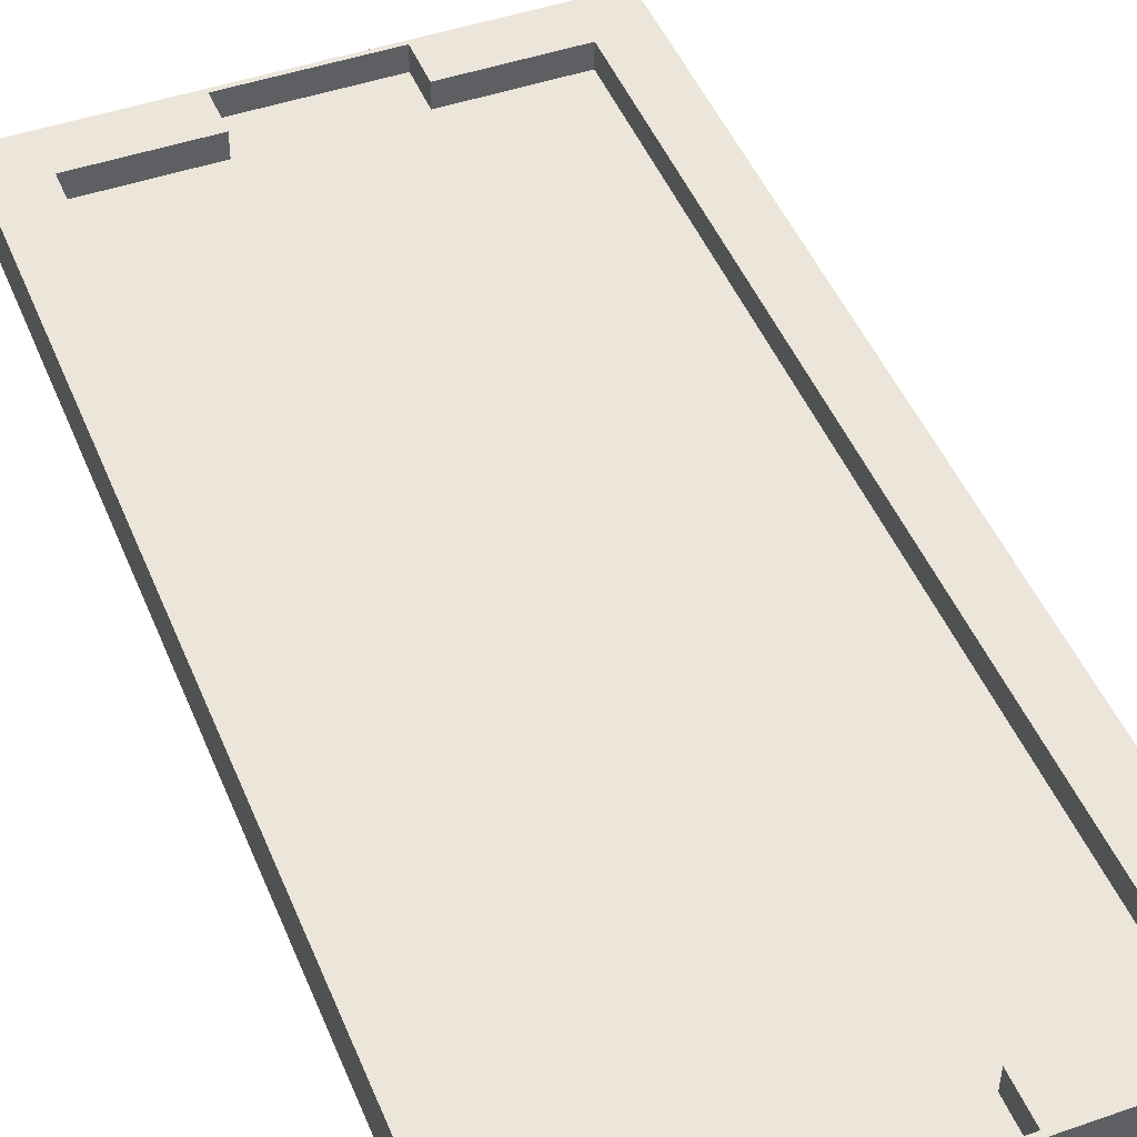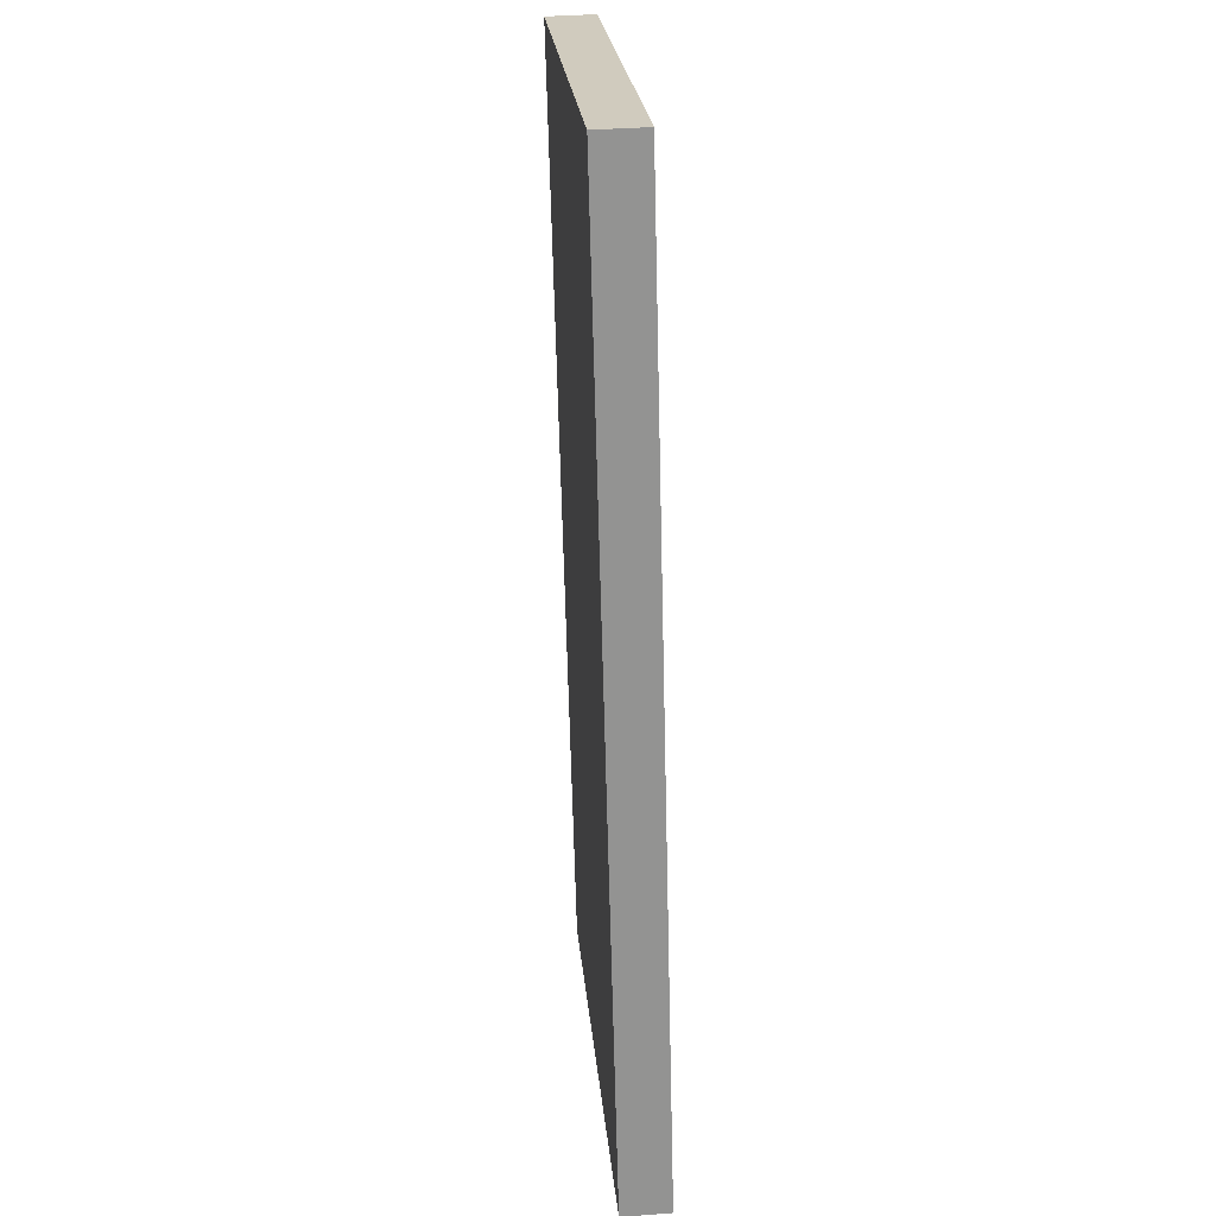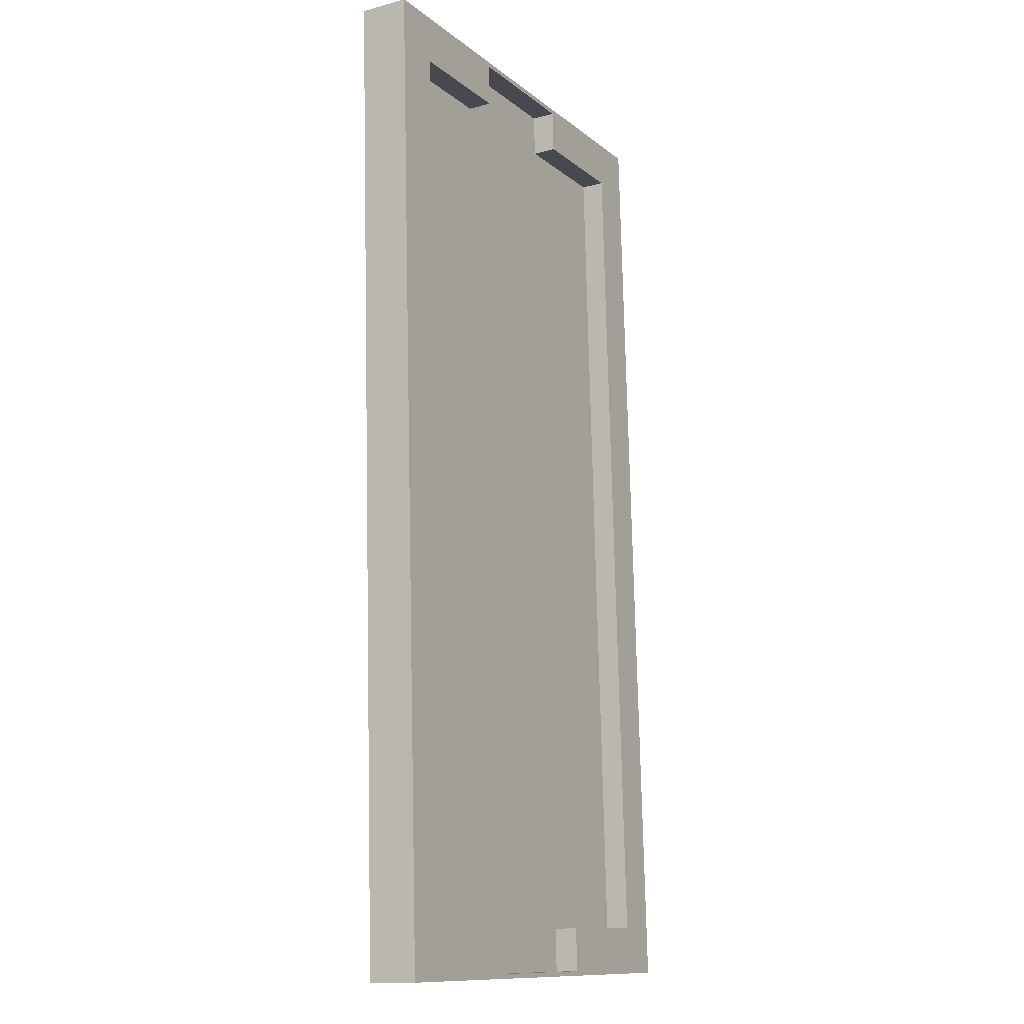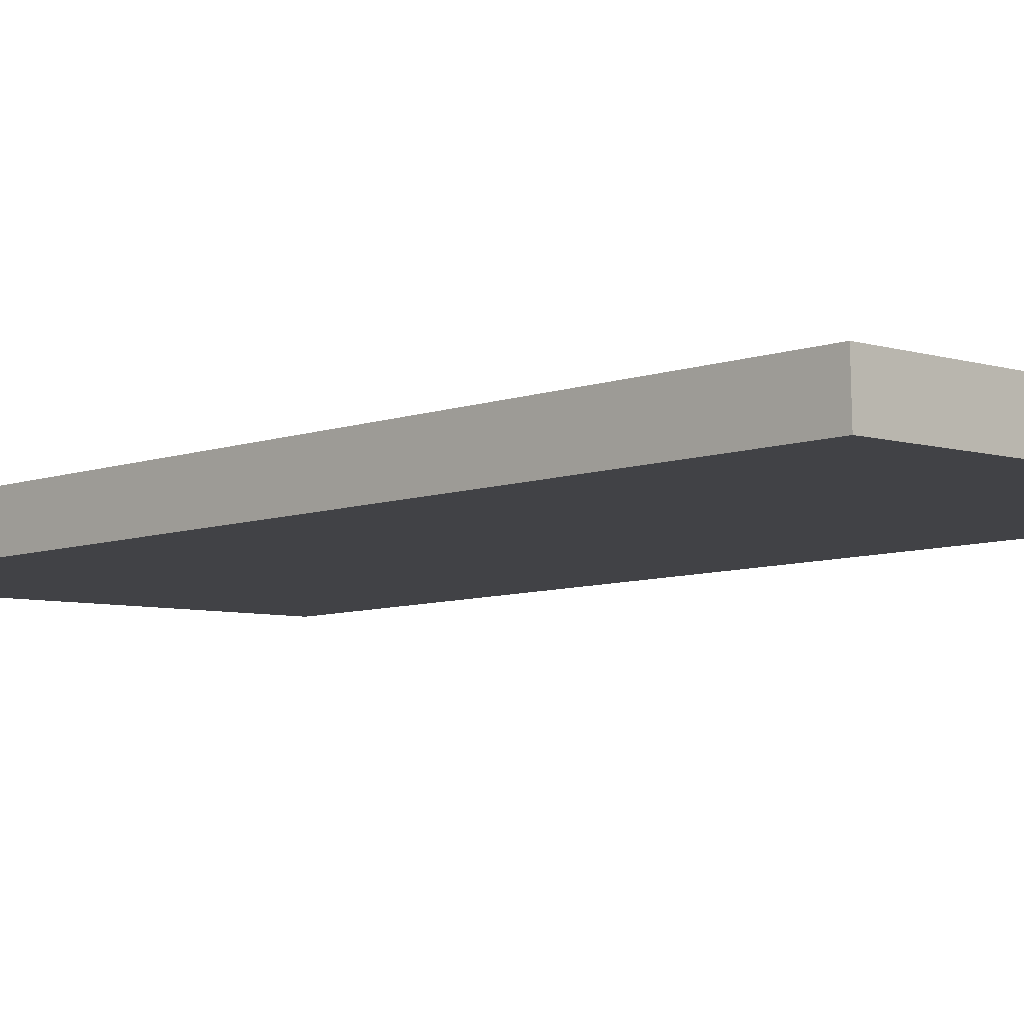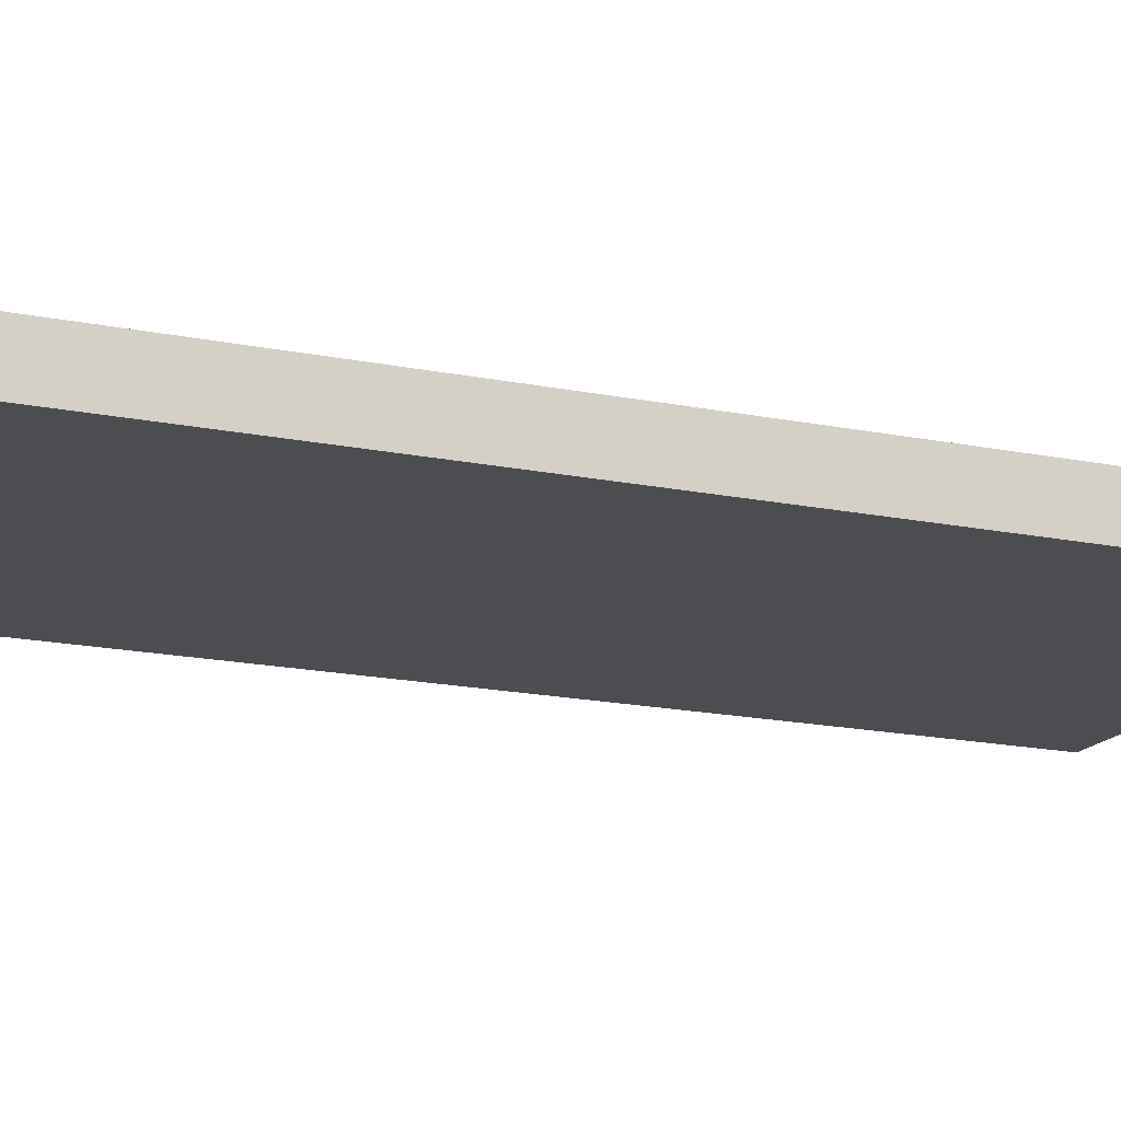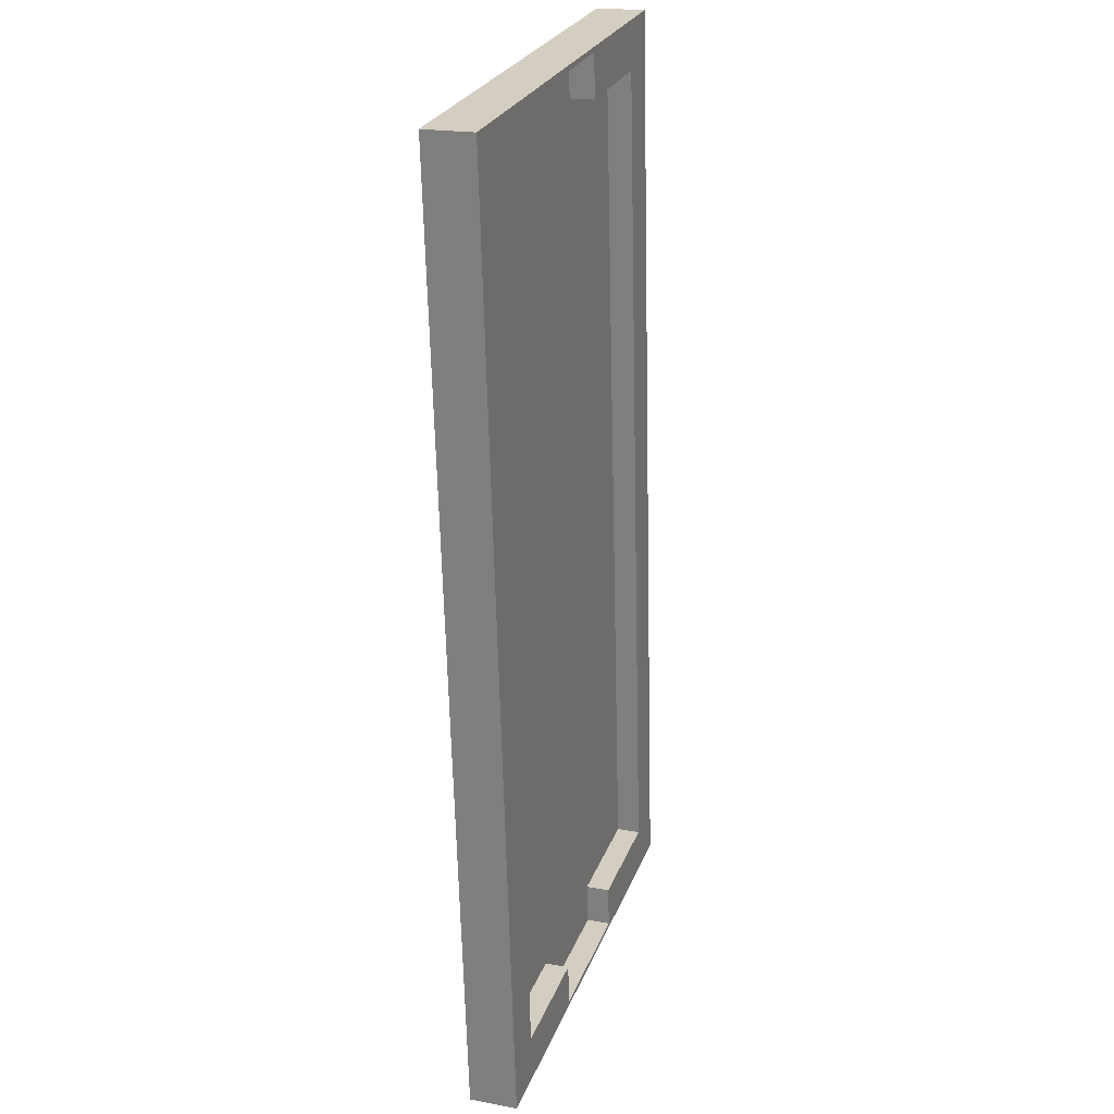
<metadata>
{"format":"obj","ext":"obj","renderer":"f3d","projection":"perspective","resolution":1024,"background":"white","views":[{"elev":45.8,"azim":158.2,"up":"+Z"},{"elev":23.7,"azim":-95.1,"up":"+Y"},{"elev":-12.0,"azim":-60.4,"up":"+Y"},{"elev":-5.7,"azim":-45.2,"up":"+Z"},{"elev":-15.3,"azim":70.2,"up":"+Z"},{"elev":26.0,"azim":-72.1,"up":"+Y"}]}
</metadata>
<code>
v 0.128 0.2559 0.2494
v 0.1024 0.2559 0.2494
v 0.1024 0.2562 0.2623
v 0.128 0.2562 0.2623
v -0.128 0.2529 0.2366
v -0.128 0.2533 0.2494
v -0.128 0.2559 0.2494
v -0.128 0.2556 0.2366
v 0.1024 0.2556 0.2366
v 0.128 0.2556 0.2366
v -0.1024 -0.2538 0.2497
v -0.1024 -0.2562 0.2497
v -0.128 -0.2562 0.2497
v -0.128 -0.2538 0.2497
v -0.1024 -0.2562 0.2497
v -0.1024 -0.2559 0.2625
v -0.128 -0.2559 0.2625
v -0.128 -0.2562 0.2497
v 0.128 -0.2538 0.2497
v 0.128 -0.2535 0.2625
v 0.128 -0.2559 0.2625
v 0.128 -0.2562 0.2497
v 0.128 0.23 0.2372
v 0.128 0.2304 0.25
v 0.128 -0.2304 0.2619
v 0.128 -0.2307 0.2491
v -0.1024 0.23 0.2372
v -0.1024 -0.2307 0.2491
v -0.128 -0.2307 0.2491
v -0.128 0.23 0.2372
v -0.128 -0.2538 0.2497
v -0.128 -0.2535 0.2625
v -0.128 -0.2304 0.2619
v -0.128 -0.2307 0.2491
v 0.03866 0.2559 0.2494
v 0.0001791 0.2559 0.2494
v 0.0001791 0.2562 0.2623
v 0.03866 0.2562 0.2623
v -0.1024 0.2529 0.2366
v -0.128 0.2529 0.2366
v 0.128 0.2529 0.2366
v 0.128 0.2533 0.2494
v -0.128 0.2304 0.25
v -0.128 0.23 0.2372
v -0.1024 0.2306 0.2602
v -0.03814 0.2306 0.2602
v -0.03814 0.2307 0.2629
v -0.1024 0.2307 0.2629
v -0.03814 -0.2304 0.2619
v -0.03814 0.2304 0.25
v -0.1024 0.2304 0.25
v -0.1024 -0.2304 0.2619
v -0.03814 0.2529 0.2366
v -0.03814 0.23 0.2372
v -0.128 -0.23 0.2748
v -0.128 0.2307 0.2629
v -0.03814 -0.2307 0.2491
v -0.03814 -0.2562 0.2497
v -0.03814 -0.2559 0.2625
v -0.03814 -0.2538 0.2497
v -0.03814 -0.2562 0.2497
v -0.128 0.2556 0.2366
v -0.128 0.2559 0.2494
v -0.1024 0.2559 0.2494
v -0.1024 0.2556 0.2366
v -0.03814 0.2535 0.2596
v 0.0001791 0.2535 0.2596
v 0.0001791 0.2536 0.2623
v -0.03814 0.2536 0.2623
v 0.000179 -0.2559 0.2625
v 0.000179 -0.2556 0.2754
v -0.03814 -0.2556 0.2754
v 0.128 -0.2538 0.2497
v 0.128 -0.2562 0.2497
v 0.1024 -0.2562 0.2497
v 0.1024 -0.2538 0.2497
v 0.128 -0.2562 0.2497
v 0.128 -0.2559 0.2625
v 0.1024 -0.2559 0.2625
v 0.1024 -0.2562 0.2497
v 0.128 0.23 0.2372
v 0.128 -0.2307 0.2491
v 0.1024 -0.2307 0.2491
v 0.1024 0.23 0.2372
v -0.1024 -0.2556 0.2754
v -0.128 -0.2556 0.2754
v 0.128 0.2529 0.2366
v 0.1024 0.2529 0.2366
v 0.128 -0.2556 0.2754
v 0.1024 -0.2556 0.2754
v 0.03866 0.2556 0.2366
v -0.03814 0.2559 0.2494
v -0.03814 0.2556 0.2366
v -0.03814 -0.2301 0.272
v -0.1024 -0.2301 0.272
v -0.1024 -0.23 0.2748
v -0.03814 -0.23 0.2748
v 0.000179 -0.2538 0.2497
v 0.000179 -0.2562 0.2497
v 0.000179 -0.2562 0.2497
v 0.0001791 0.23 0.2372
v 0.000179 -0.2307 0.2491
v 0.000179 -0.2535 0.2625
v 0.000179 -0.2304 0.2619
v -0.03814 -0.2535 0.2625
v 0.0001791 0.2529 0.2366
v 0.0001791 0.2304 0.25
v 0.1024 -0.2304 0.2619
v 0.1024 0.2304 0.25
v 0.03866 0.2304 0.25
v 0.03866 -0.2304 0.2619
v 0.03866 0.23 0.2372
v 0.03866 0.2529 0.2366
v -0.128 0.2536 0.2623
v -0.128 0.2562 0.2623
v 0.03866 -0.2307 0.2491
v 0.03866 -0.2559 0.2625
v 0.03866 -0.2562 0.2497
v 0.03866 -0.2562 0.2497
v 0.03866 -0.2538 0.2497
v 0.000179 -0.2532 0.2726
v -0.03814 -0.2532 0.2726
v -0.03814 -0.2532 0.2754
v 0.000179 -0.2532 0.2754
v 0.0001791 0.2556 0.2366
v 0.03866 -0.2535 0.2625
v 0.03866 -0.2538 0.2497
v 0.03866 -0.2562 0.2497
v 0.000179 -0.2562 0.2497
v 0.000179 -0.2538 0.2497
v 0.128 0.2559 0.2494
v 0.128 0.2562 0.2623
v 0.128 0.2536 0.2623
v 0.1024 0.2306 0.2602
v 0.1024 -0.2301 0.272
v 0.1024 -0.23 0.2748
v 0.1024 0.2307 0.2629
v -0.03814 0.2562 0.2623
v -0.128 -0.2559 0.2625
v -0.128 -0.2556 0.2754
v -0.128 -0.2532 0.2754
v -0.128 0.2562 0.2623
v -0.1024 0.2562 0.2623
v -0.128 -0.2562 0.2497
v 0.03866 0.2533 0.2494
v 0.0001791 0.2533 0.2494
v 0.03866 0.2556 0.2366
v 0.0001791 0.2556 0.2366
v 0.03866 0.2306 0.2602
v 0.1024 0.2306 0.2602
v 0.1024 0.2307 0.2629
v 0.03866 0.2307 0.2629
v 0.1024 0.2556 0.2366
v -0.03814 0.2556 0.2366
v -0.03814 0.2533 0.2494
v 0.128 0.2556 0.2366
v 0.03866 0.2535 0.2596
v 0.03866 0.2536 0.2623
v 0.03866 -0.2532 0.2726
v 0.03866 -0.2532 0.2754
v -0.1024 0.2556 0.2366
v 0.128 0.2556 0.2366
v -0.128 0.2556 0.2366
v -0.1024 0.2536 0.2623
v -0.1024 0.2562 0.2623
v -0.128 0.2562 0.2623
v -0.128 0.2536 0.2623
v -0.1024 -0.2532 0.2754
v -0.1024 -0.23 0.2748
v -0.128 -0.23 0.2748
v -0.128 -0.2532 0.2754
v -0.1024 0.2307 0.2629
v -0.128 0.2307 0.2629
v -0.03814 -0.2532 0.2754
v -0.03814 -0.23 0.2748
v -0.03814 0.2536 0.2623
v -0.03814 0.2562 0.2623
v 0.128 0.2536 0.2623
v 0.128 0.2562 0.2623
v 0.1024 0.2562 0.2623
v 0.1024 0.2536 0.2623
v 0.128 -0.2532 0.2754
v 0.128 -0.23 0.2748
v 0.1024 -0.23 0.2748
v 0.1024 -0.2532 0.2754
v 0.128 0.2307 0.2629
v 0.1024 0.2307 0.2629
v 0.0001791 0.2536 0.2623
v 0.0001791 0.2562 0.2623
v 0.03866 -0.23 0.2748
v 0.03866 -0.2532 0.2754
v 0.03866 0.2562 0.2623
v 0.03866 0.2536 0.2623
v 0.03866 0.2536 0.2623
v 0.03866 0.2562 0.2623
v 0.0001791 0.2562 0.2623
v 0.0001791 0.2536 0.2623
v 0.03866 -0.2556 0.2754
v 0.000179 -0.2532 0.2754
v 0.000179 -0.2556 0.2754
v 0.1024 -0.2556 0.2754
v -0.03814 -0.2556 0.2754
v 0.128 -0.2556 0.2754
v -0.1024 -0.2556 0.2754
v -0.128 -0.2556 0.2754
v 0.03866 0.2307 0.2629
v -0.03814 0.2307 0.2629
v -0.1024 -0.2301 0.272
v -0.1024 0.2306 0.2602
v -0.1024 0.2307 0.2629
v -0.1024 -0.23 0.2748
v 0.128 0.2307 0.2629
v 0.03866 0.2535 0.2596
v 0.03866 0.2306 0.2602
v 0.03866 0.2307 0.2629
v 0.03866 0.2536 0.2623
v -0.03814 -0.2532 0.2726
v -0.03814 -0.2301 0.272
v -0.03814 -0.23 0.2748
v -0.03814 -0.2532 0.2754
v 0.128 -0.2532 0.2754
v 0.128 -0.2556 0.2754
v 0.03866 -0.2301 0.272
v 0.03866 -0.2532 0.2726
v 0.03866 -0.2532 0.2754
v 0.03866 -0.23 0.2748
v 0.03866 -0.2556 0.2754
v 0.1024 -0.2301 0.272
v 0.03866 -0.2301 0.272
v 0.03866 -0.23 0.2748
v 0.1024 -0.23 0.2748
v 0.128 -0.23 0.2748
v -0.03814 0.2306 0.2602
v -0.03814 0.2535 0.2596
v -0.03814 0.2536 0.2623
v -0.03814 0.2307 0.2629
v -0.03814 0.2304 0.25
v -0.03814 0.2533 0.2494
v 0.1024 -0.2304 0.2619
v 0.03866 -0.2304 0.2619
v 0.03866 -0.2304 0.2619
v 0.03866 -0.2535 0.2625
v -0.03814 -0.2535 0.2625
v -0.03814 -0.2304 0.2619
v 0.03866 0.2533 0.2494
v 0.03866 0.2304 0.25
v -0.1024 -0.2304 0.2619
v -0.1024 0.2304 0.25
v 0.03866 -0.2535 0.2625
v 0.000179 -0.2535 0.2625
v 0.0001791 0.2533 0.2494
v 0.03866 0.2533 0.2494
v 0.03866 0.2304 0.25
v 0.1024 0.2304 0.25
v 0.1024 0.2304 0.25
v 0.1024 -0.2304 0.2619
v -0.03814 -0.2535 0.2625
v -0.03814 -0.2304 0.2619
v -0.1024 -0.2304 0.2619
v -0.03814 0.2533 0.2494
v -0.1024 0.2304 0.25
v -0.03814 0.2304 0.25
g node_id3
f 1 2 3
f 1 3 4
f 5 6 7
f 5 7 8
f 9 2 1
f 9 1 10
f 11 12 13
f 11 13 14
f 15 16 17
f 15 17 18
f 19 20 21
f 19 21 22
f 23 24 25
f 23 25 26
f 27 28 29
f 27 29 30
f 31 32 33
f 31 33 34
f 35 36 37
f 35 37 38
f 39 27 30
f 39 30 40
f 41 42 24
f 41 24 23
f 34 33 43
f 34 43 44
f 45 46 47
f 45 47 48
f 49 50 51
f 49 51 52
f 53 54 27
f 53 27 39
f 43 33 55
f 43 55 56
f 54 57 28
f 54 28 27
f 58 59 16
f 58 16 15
f 60 61 12
f 60 12 11
f 62 63 64
f 62 64 65
f 66 67 68
f 66 68 69
f 59 70 71
f 59 71 72
f 73 74 75
f 73 75 76
f 77 78 79
f 77 79 80
f 81 82 83
f 81 83 84
f 17 16 85
f 17 85 86
f 87 81 84
f 87 84 88
f 79 78 89
f 79 89 90
f 91 35 2
f 91 2 9
f 65 64 92
f 65 92 93
f 94 95 96
f 94 96 97
f 98 99 61
f 98 61 60
f 100 70 59
f 100 59 58
f 101 102 57
f 101 57 54
f 103 104 49
f 103 49 105
f 106 101 54
f 106 54 53
f 104 107 50
f 104 50 49
f 108 109 110
f 108 110 111
f 88 84 112
f 88 112 113
f 7 6 114
f 7 114 115
f 84 83 116
f 84 116 112
f 80 79 117
f 80 117 118
f 76 75 119
f 76 119 120
f 121 122 123
f 121 123 124
f 125 36 35
f 125 35 91
f 93 92 36
f 93 36 125
f 111 110 107
f 111 107 104
f 113 112 101
f 113 101 106
f 126 111 104
f 126 104 103
f 112 116 102
f 112 102 101
f 118 117 70
f 118 70 100
f 127 128 129
f 127 129 130
f 42 131 132
f 42 132 133
f 116 120 98
f 116 98 102
f 134 135 136
f 134 136 137
f 83 76 120
f 83 120 116
f 36 92 138
f 36 138 37
f 2 35 38
f 2 38 3
f 102 98 60
f 102 60 57
f 32 139 140
f 32 140 141
f 82 73 76
f 82 76 83
f 57 60 11
f 57 11 28
f 64 63 142
f 64 142 143
f 6 43 56
f 6 56 114
f 144 139 32
f 144 32 31
f 26 25 20
f 26 20 19
f 28 11 14
f 28 14 29
f 110 145 146
f 110 146 107
f 147 113 106
f 147 106 148
f 149 150 151
f 149 151 152
f 153 88 113
f 153 113 147
f 148 106 53
f 148 53 154
f 107 146 155
f 107 155 50
f 156 87 88
f 156 88 153
f 67 157 158
f 67 158 68
f 159 121 124
f 159 124 160
f 154 53 39
f 154 39 161
f 162 131 42
f 162 42 41
f 161 39 40
f 161 40 163
f 44 43 6
f 44 6 5
f 16 59 72
f 16 72 85
f 164 165 166
f 164 166 167
f 168 169 170
f 168 170 171
f 169 172 173
f 169 173 170
f 174 175 169
f 174 169 168
f 176 177 165
f 176 165 164
f 178 179 180
f 178 180 181
f 182 183 184
f 182 184 185
f 183 186 187
f 183 187 184
f 188 189 177
f 188 177 176
f 185 184 190
f 185 190 191
f 181 180 192
f 181 192 193
f 194 195 196
f 194 196 197
f 198 191 199
f 198 199 200
f 201 185 191
f 201 191 198
f 200 199 174
f 200 174 202
f 203 182 185
f 203 185 201
f 202 174 168
f 202 168 204
f 204 168 171
f 204 171 205
f 187 181 193
f 187 193 206
f 186 178 181
f 186 181 187
f 207 176 164
f 207 164 172
f 172 164 167
f 172 167 173
f 208 209 210
f 208 210 211
f 24 42 133
f 24 133 212
f 213 214 215
f 213 215 216
f 217 218 219
f 217 219 220
f 21 20 221
f 21 221 222
f 223 224 225
f 223 225 226
f 117 79 90
f 117 90 227
f 92 64 143
f 92 143 138
f 70 117 227
f 70 227 71
f 33 32 141
f 33 141 55
f 228 229 230
f 228 230 231
f 25 24 212
f 25 212 232
f 20 25 232
f 20 232 221
f 233 234 235
f 233 235 236
f 237 238 234
f 237 234 233
f 239 240 229
f 239 229 228
f 241 242 224
f 241 224 223
f 243 244 218
f 243 218 217
f 245 246 214
f 245 214 213
f 247 248 209
f 247 209 208
f 249 250 121
f 249 121 159
f 251 252 157
f 251 157 67
f 253 254 150
f 253 150 149
f 255 256 135
f 255 135 134
f 250 257 122
f 250 122 121
f 258 259 95
f 258 95 94
f 260 251 67
f 260 67 66
f 261 262 46
f 261 46 45

</code>
